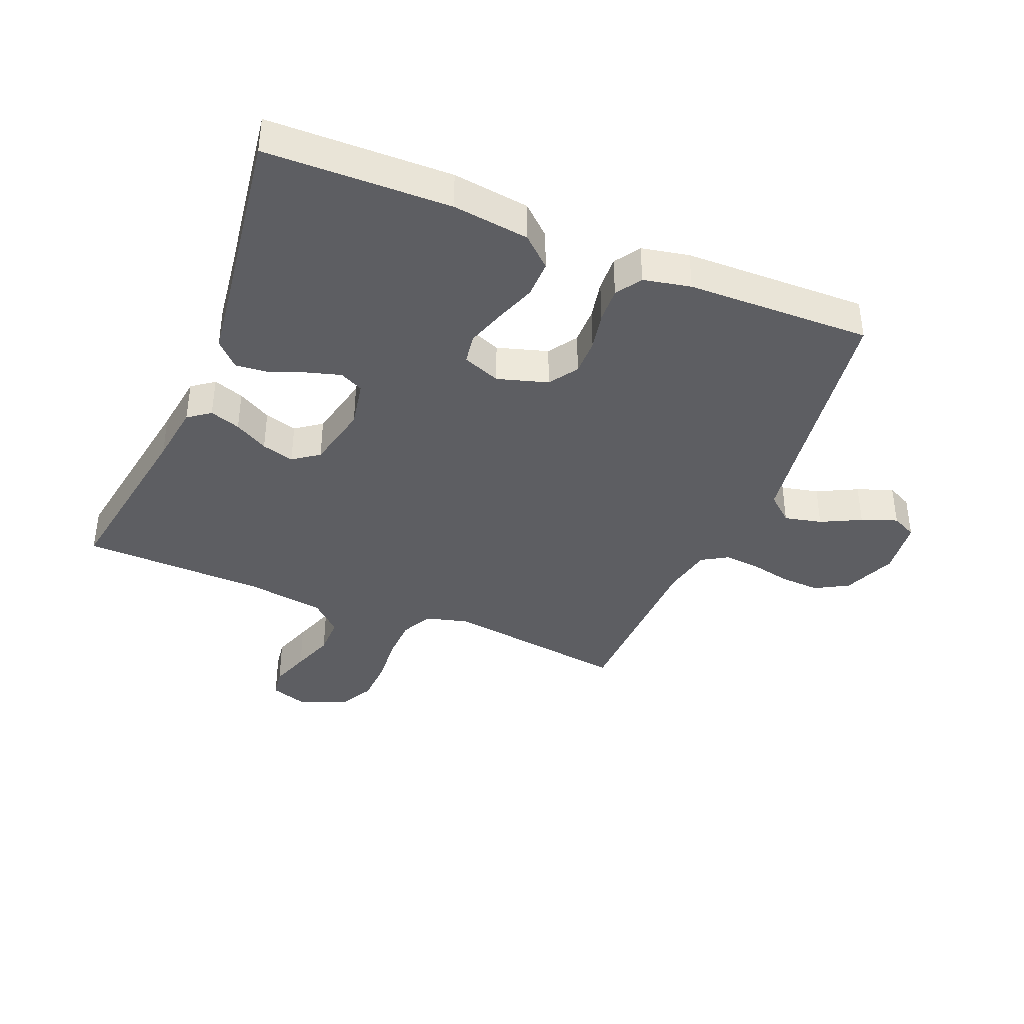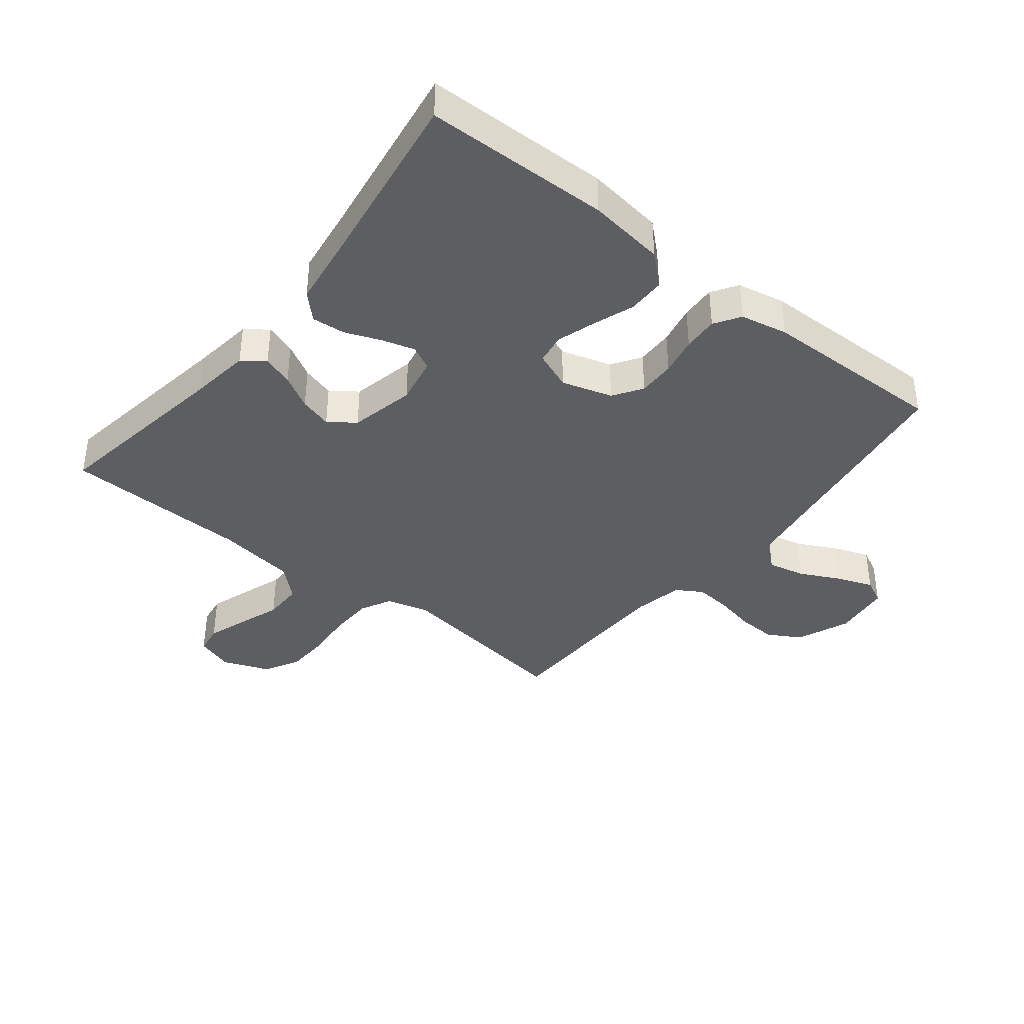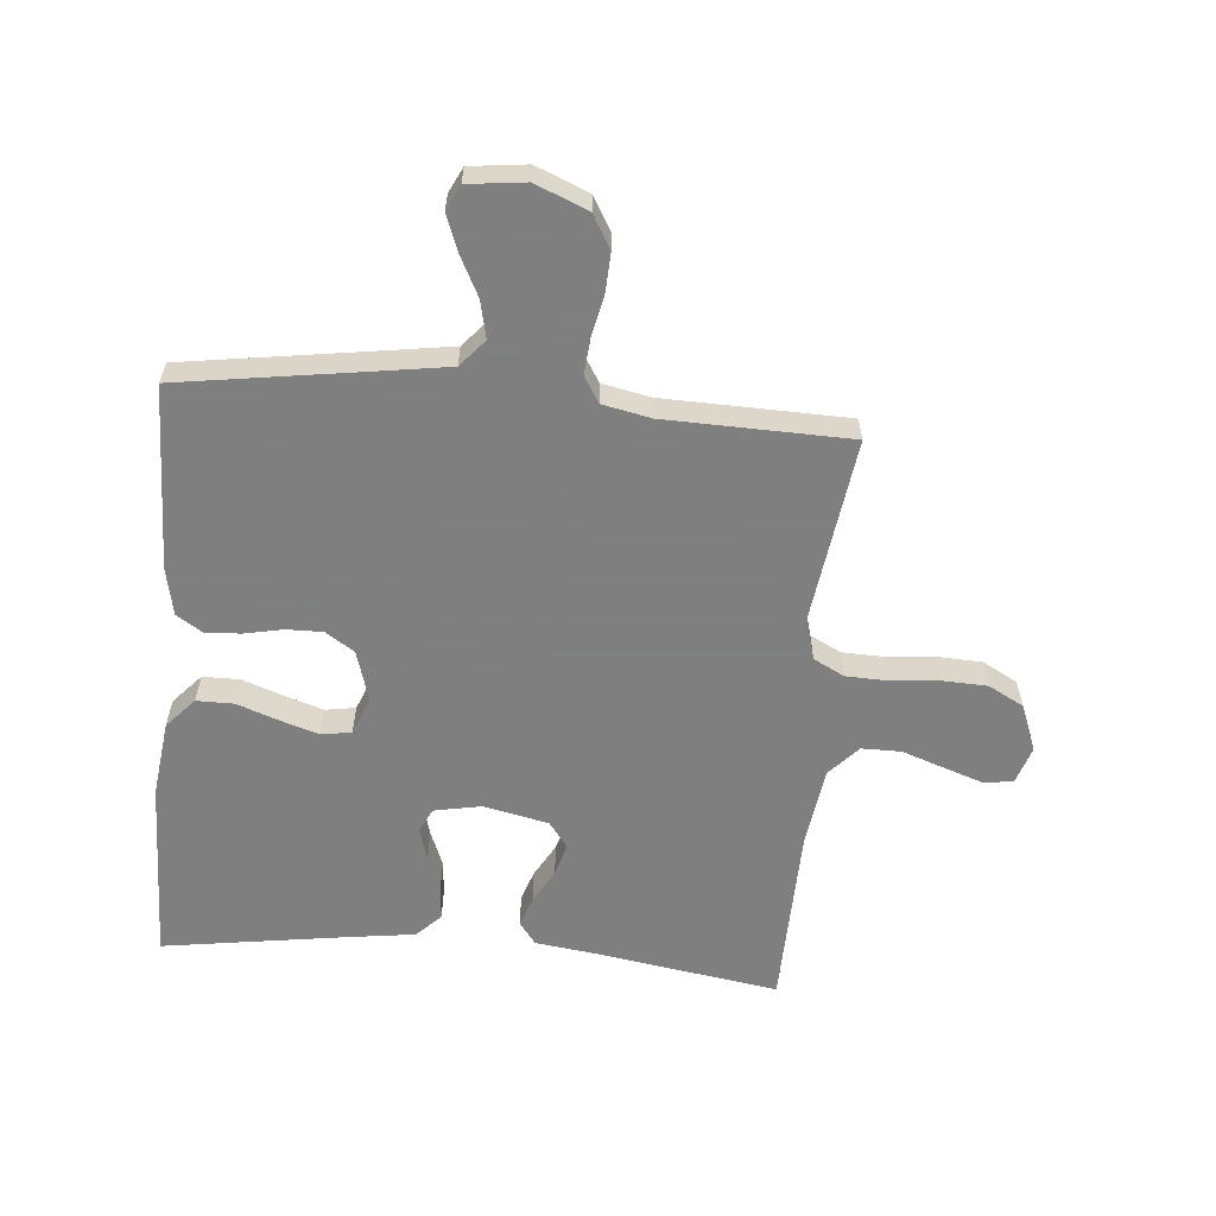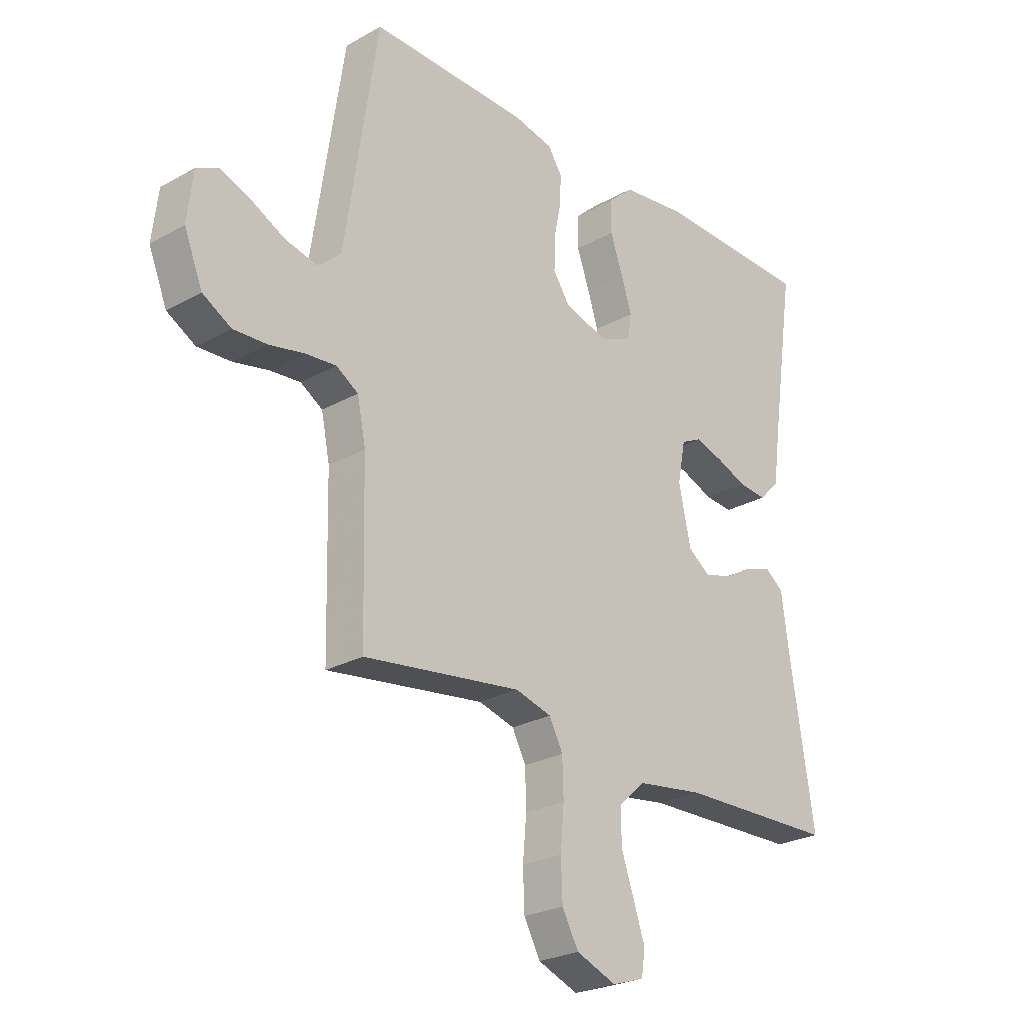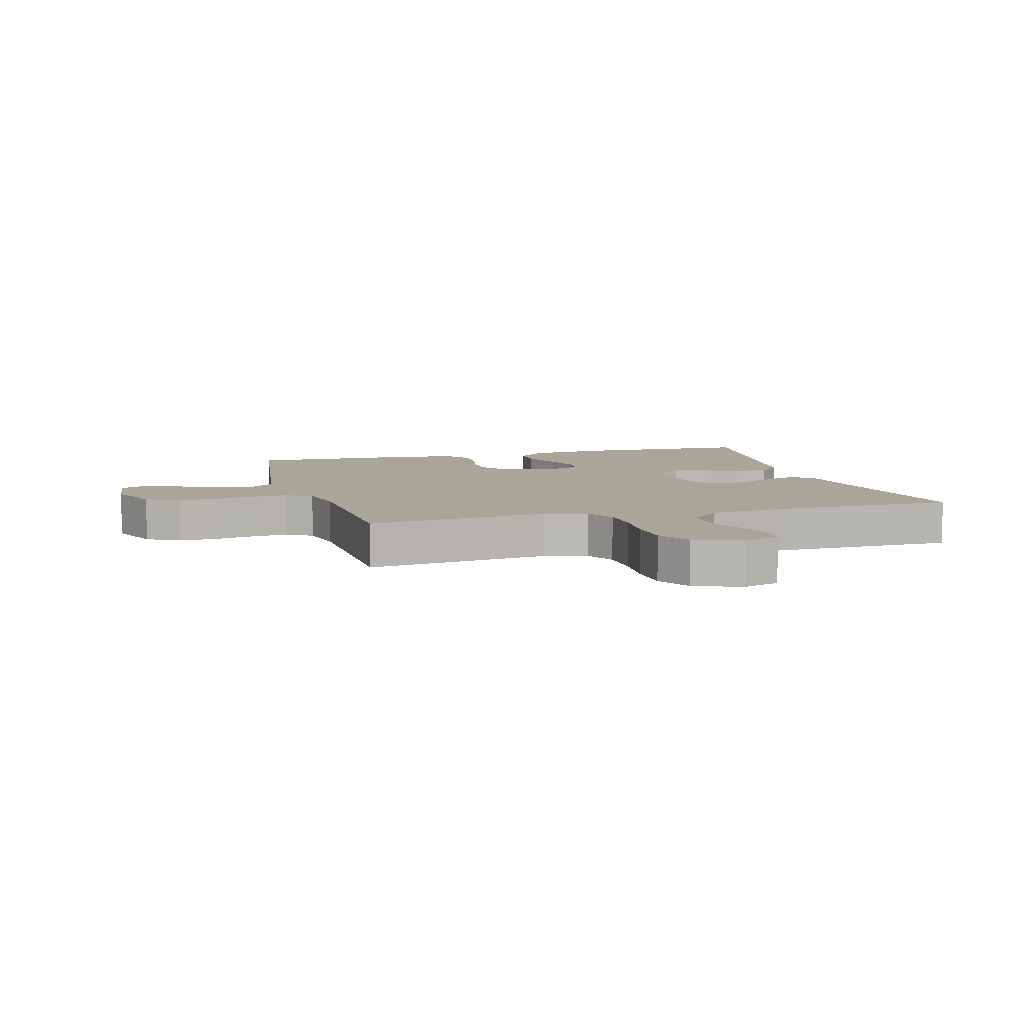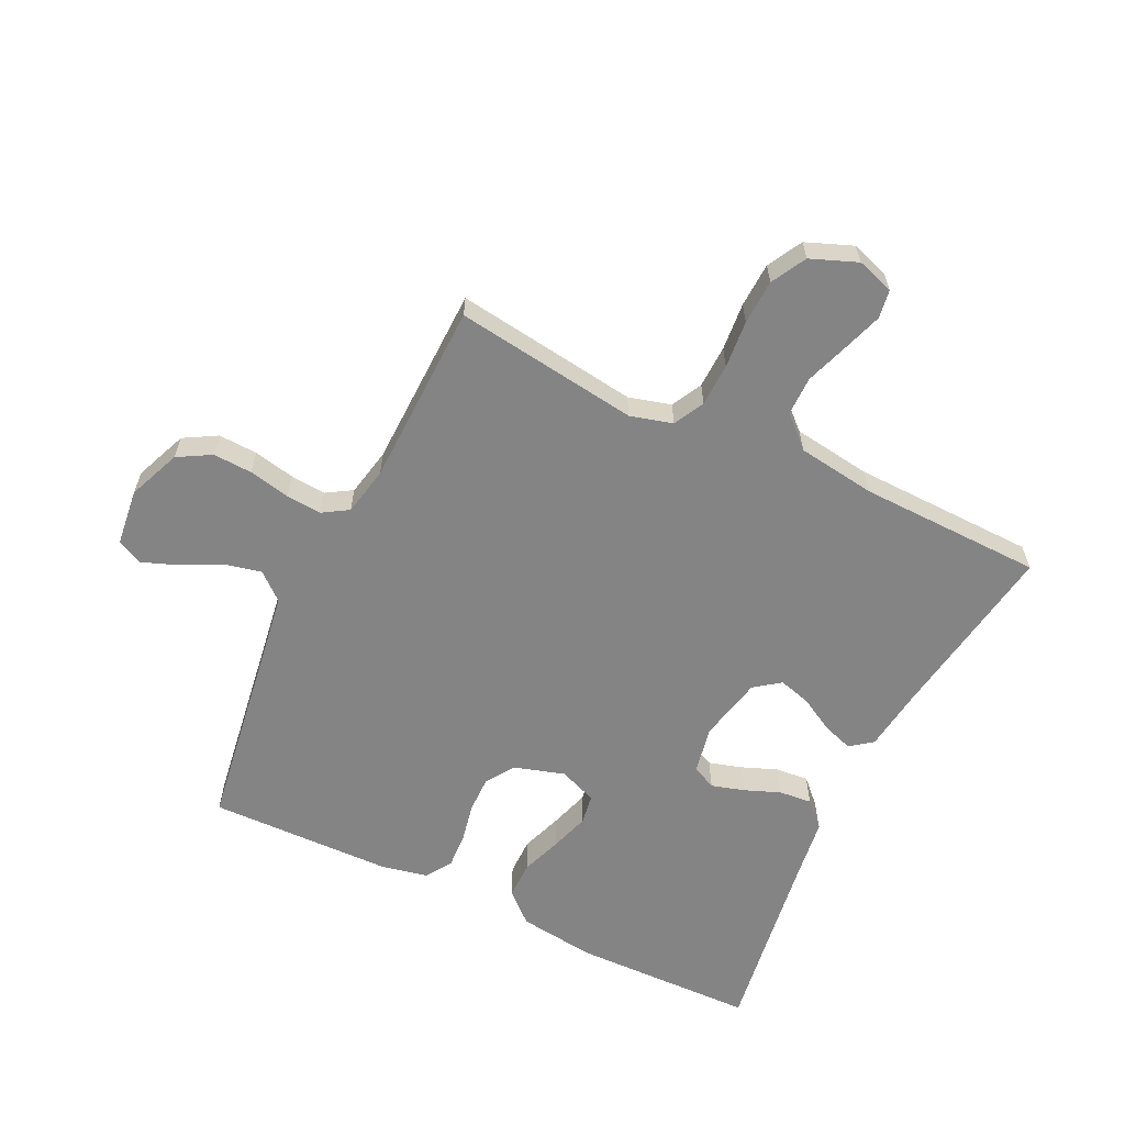
<metadata>
{"format":"obj","ext":"obj","renderer":"f3d","projection":"perspective","resolution":1024,"background":"white","views":[{"elev":-39.0,"azim":-22.5,"up":"+Y"},{"elev":-38.9,"azim":-38.6,"up":"+Y"},{"elev":-59.9,"azim":84.9,"up":"+Y"},{"elev":-25.4,"azim":132.1,"up":"+Z"},{"elev":7.4,"azim":164.2,"up":"+Y"},{"elev":-61.5,"azim":154.2,"up":"+Y"}]}
</metadata>
<code>
v 0.5 0.07 0.5
v 0.545 0.07 0.2
v 0.563 0.07 0.082
v 0.607 0.07 0.044
v 0.668 0.07 0.058
v 0.733 0.07 0.091
v 0.791 0.07 0.113
v 0.832 0.07 0.093
v 0.843 0.07 0
v 0.808 0.07 -0.086
v 0.754 0.07 -0.117
v 0.69 0.07 -0.114
v 0.623 0.07 -0.1
v 0.565 0.07 -0.095
v 0.523 0.07 -0.121
v 0.507 0.07 -0.2
v 0.5 0.07 -0.5
v 0.2 0.07 -0.459
v 0.131 0.07 -0.478
v 0.105 0.07 -0.528
v 0.103 0.07 -0.598
v 0.11 0.07 -0.676
v 0.107 0.07 -0.749
v 0.076 0.07 -0.806
v 0 0.07 -0.836
v -0.061 0.07 -0.816
v -0.068 0.07 -0.769
v -0.046 0.07 -0.704
v -0.022 0.07 -0.635
v -0.022 0.07 -0.571
v -0.072 0.07 -0.525
v -0.2 0.07 -0.507
v -0.5 0.07 -0.5
v -0.453 0.07 -0.2
v -0.44 0.07 -0.101
v -0.404 0.07 -0.074
v -0.354 0.07 -0.091
v -0.299 0.07 -0.122
v -0.246 0.07 -0.137
v -0.204 0.07 -0.106
v -0.181 0.07 0
v -0.196 0.07 0.077
v -0.235 0.07 0.096
v -0.289 0.07 0.08
v -0.347 0.07 0.057
v -0.401 0.07 0.052
v -0.44 0.07 0.091
v -0.455 0.07 0.2
v -0.5 0.07 0.5
v -0.2 0.07 0.507
v -0.075 0.07 0.491
v -0.026 0.07 0.447
v -0.026 0.07 0.386
v -0.05 0.07 0.319
v -0.07 0.07 0.256
v -0.062 0.07 0.207
v 0 0.07 0.183
v 0.082 0.07 0.208
v 0.113 0.07 0.255
v 0.112 0.07 0.315
v 0.099 0.07 0.378
v 0.096 0.07 0.435
v 0.123 0.07 0.477
v 0.2 0.07 0.493
v 0.5 0 0.5
v 0.545 0 0.2
v 0.563 0 0.082
v 0.607 0 0.044
v 0.668 0 0.058
v 0.733 0 0.091
v 0.791 0 0.113
v 0.832 0 0.093
v 0.843 0 0
v 0.808 0 -0.086
v 0.754 0 -0.117
v 0.69 0 -0.114
v 0.623 0 -0.1
v 0.565 0 -0.095
v 0.523 0 -0.121
v 0.507 0 -0.2
v 0.5 0 -0.5
v 0.2 0 -0.459
v 0.131 0 -0.478
v 0.105 0 -0.528
v 0.103 0 -0.598
v 0.11 0 -0.676
v 0.107 0 -0.749
v 0.076 0 -0.806
v 0 0 -0.836
v -0.061 0 -0.816
v -0.068 0 -0.769
v -0.046 0 -0.704
v -0.022 0 -0.635
v -0.022 0 -0.571
v -0.072 0 -0.525
v -0.2 0 -0.507
v -0.5 0 -0.5
v -0.453 0 -0.2
v -0.44 0 -0.101
v -0.404 0 -0.074
v -0.354 0 -0.091
v -0.299 0 -0.122
v -0.246 0 -0.137
v -0.204 0 -0.106
v -0.181 0 0
v -0.196 0 0.077
v -0.235 0 0.096
v -0.289 0 0.08
v -0.347 0 0.057
v -0.401 0 0.052
v -0.44 0 0.091
v -0.455 0 0.2
v -0.5 0 0.5
v -0.2 0 0.507
v -0.075 0 0.491
v -0.026 0 0.447
v -0.026 0 0.386
v -0.05 0 0.319
v -0.07 0 0.256
v -0.062 0 0.207
v 0 0 0.183
v 0.082 0 0.208
v 0.113 0 0.255
v 0.112 0 0.315
v 0.099 0 0.378
v 0.096 0 0.435
v 0.123 0 0.477
v 0.2 0 0.493
f 64 1 2
f 63 64 2
f 62 63 2
f 61 62 2
f 60 61 2
f 59 60 2 3
f 58 59 3 4
f 57 58 4
f 52 53 54
f 51 52 54
f 50 51 54
f 49 50 54
f 48 49 54
f 48 54 55
f 47 48 55
f 46 47 55
f 45 46 55
f 44 45 55
f 43 44 55 56
f 36 37 38
f 35 36 38
f 34 35 38
f 34 38 39
f 33 34 39
f 32 33 39
f 31 32 39 40
f 27 28 29
f 26 27 29
f 25 26 29
f 24 25 29
f 23 24 29
f 22 23 29
f 21 22 29
f 20 21 29 30
f 31 40 41
f 30 31 41
f 20 30 41
f 19 20 41
f 11 12 13
f 10 11 13
f 9 10 13
f 8 9 13
f 7 8 13
f 6 7 13
f 5 6 13
f 4 5 13 14
f 57 4 14 15
f 57 15 16
f 56 57 16
f 43 56 16
f 42 43 16
f 41 42 16
f 19 41 16
f 18 19 16
f 16 17 18
f 66 65 128
f 66 128 127
f 66 127 126
f 66 126 125
f 66 125 124
f 67 66 124 123
f 68 67 123 122
f 68 122 121
f 118 117 116
f 118 116 115
f 118 115 114
f 118 114 113
f 118 113 112
f 119 118 112
f 119 112 111
f 119 111 110
f 119 110 109
f 119 109 108
f 120 119 108 107
f 102 101 100
f 102 100 99
f 102 99 98
f 103 102 98
f 103 98 97
f 103 97 96
f 104 103 96 95
f 93 92 91
f 93 91 90
f 93 90 89
f 93 89 88
f 93 88 87
f 93 87 86
f 93 86 85
f 94 93 85 84
f 105 104 95
f 105 95 94
f 105 94 84
f 105 84 83
f 77 76 75
f 77 75 74
f 77 74 73
f 77 73 72
f 77 72 71
f 77 71 70
f 77 70 69
f 78 77 69 68
f 79 78 68 121
f 80 79 121
f 80 121 120
f 80 120 107
f 80 107 106
f 80 106 105
f 80 105 83
f 80 83 82
f 82 81 80
f 1 65 66 2
f 2 66 67 3
f 3 67 68 4
f 4 68 69 5
f 5 69 70 6
f 6 70 71 7
f 7 71 72 8
f 8 72 73 9
f 9 73 74 10
f 10 74 75 11
f 11 75 76 12
f 12 76 77 13
f 13 77 78 14
f 14 78 79 15
f 15 79 80 16
f 16 80 81 17
f 17 81 82 18
f 18 82 83 19
f 19 83 84 20
f 20 84 85 21
f 21 85 86 22
f 22 86 87 23
f 23 87 88 24
f 24 88 89 25
f 25 89 90 26
f 26 90 91 27
f 27 91 92 28
f 28 92 93 29
f 29 93 94 30
f 30 94 95 31
f 31 95 96 32
f 32 96 97 33
f 33 97 98 34
f 34 98 99 35
f 35 99 100 36
f 36 100 101 37
f 37 101 102 38
f 38 102 103 39
f 39 103 104 40
f 40 104 105 41
f 41 105 106 42
f 42 106 107 43
f 43 107 108 44
f 44 108 109 45
f 45 109 110 46
f 46 110 111 47
f 47 111 112 48
f 48 112 113 49
f 49 113 114 50
f 50 114 115 51
f 51 115 116 52
f 52 116 117 53
f 53 117 118 54
f 54 118 119 55
f 55 119 120 56
f 56 120 121 57
f 57 121 122 58
f 58 122 123 59
f 59 123 124 60
f 60 124 125 61
f 61 125 126 62
f 62 126 127 63
f 63 127 128 64
f 64 128 65 1

</code>
